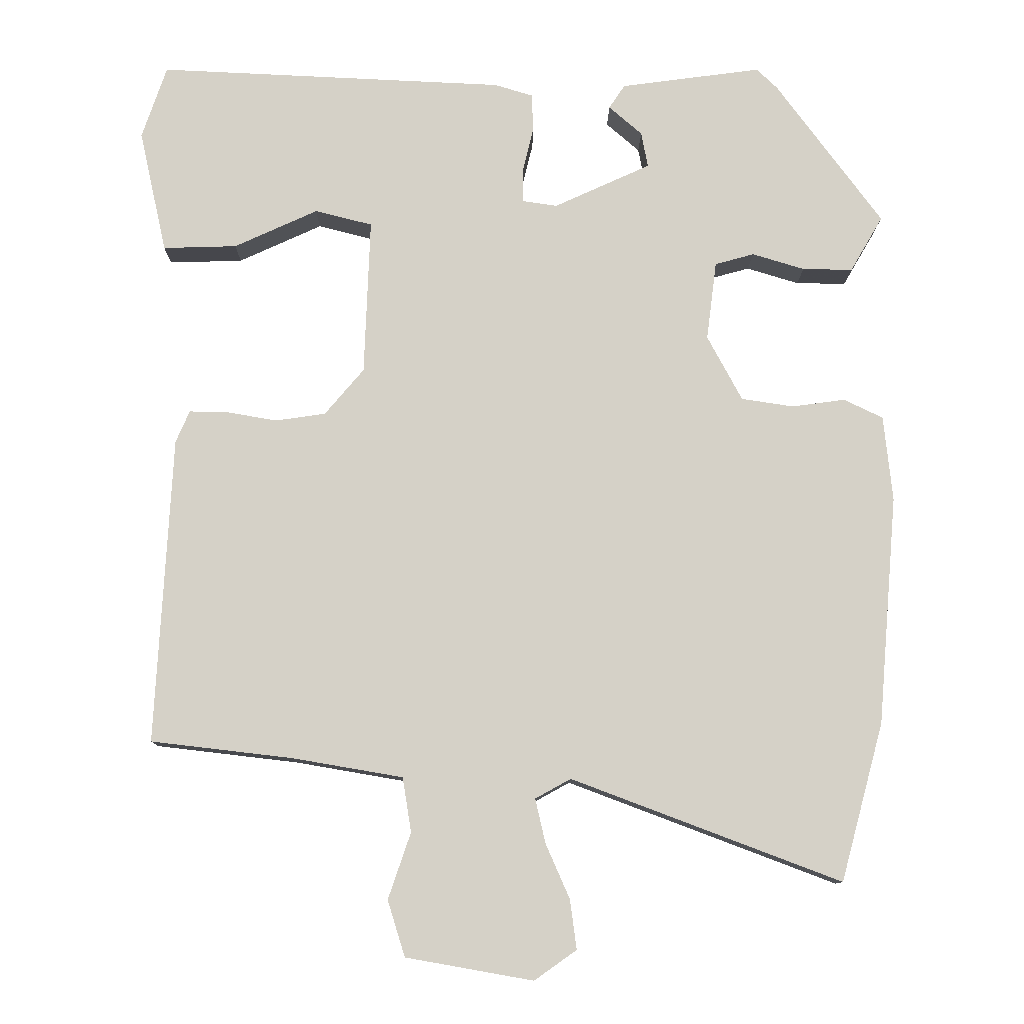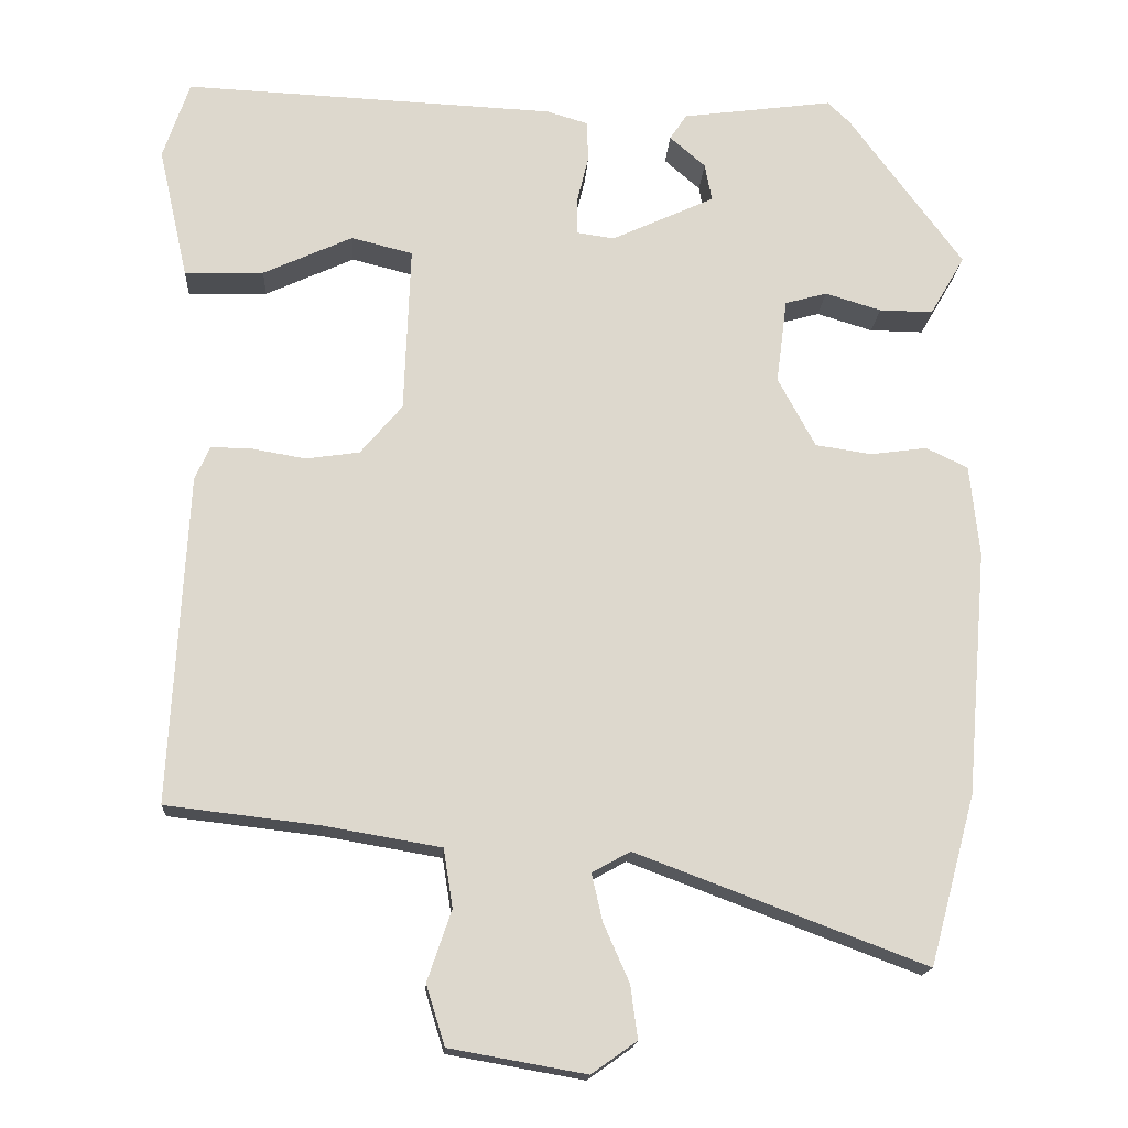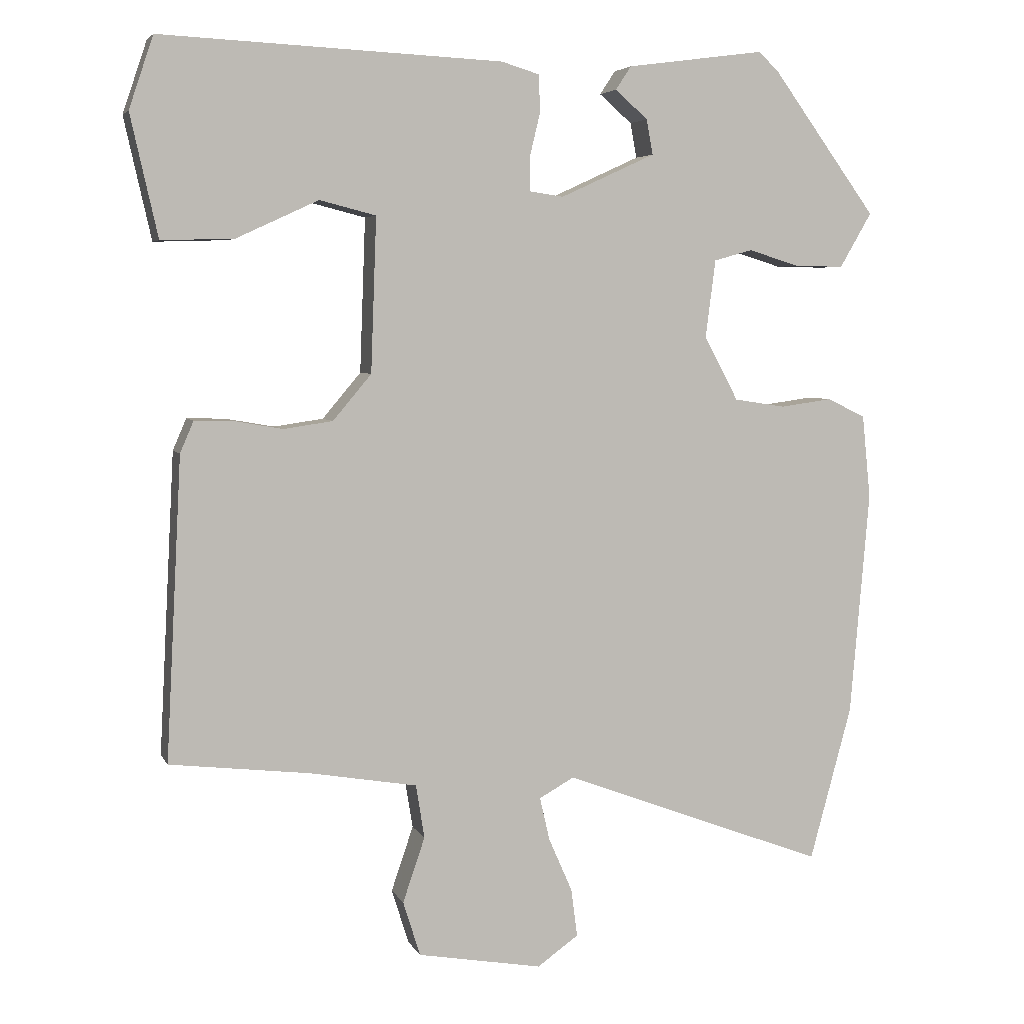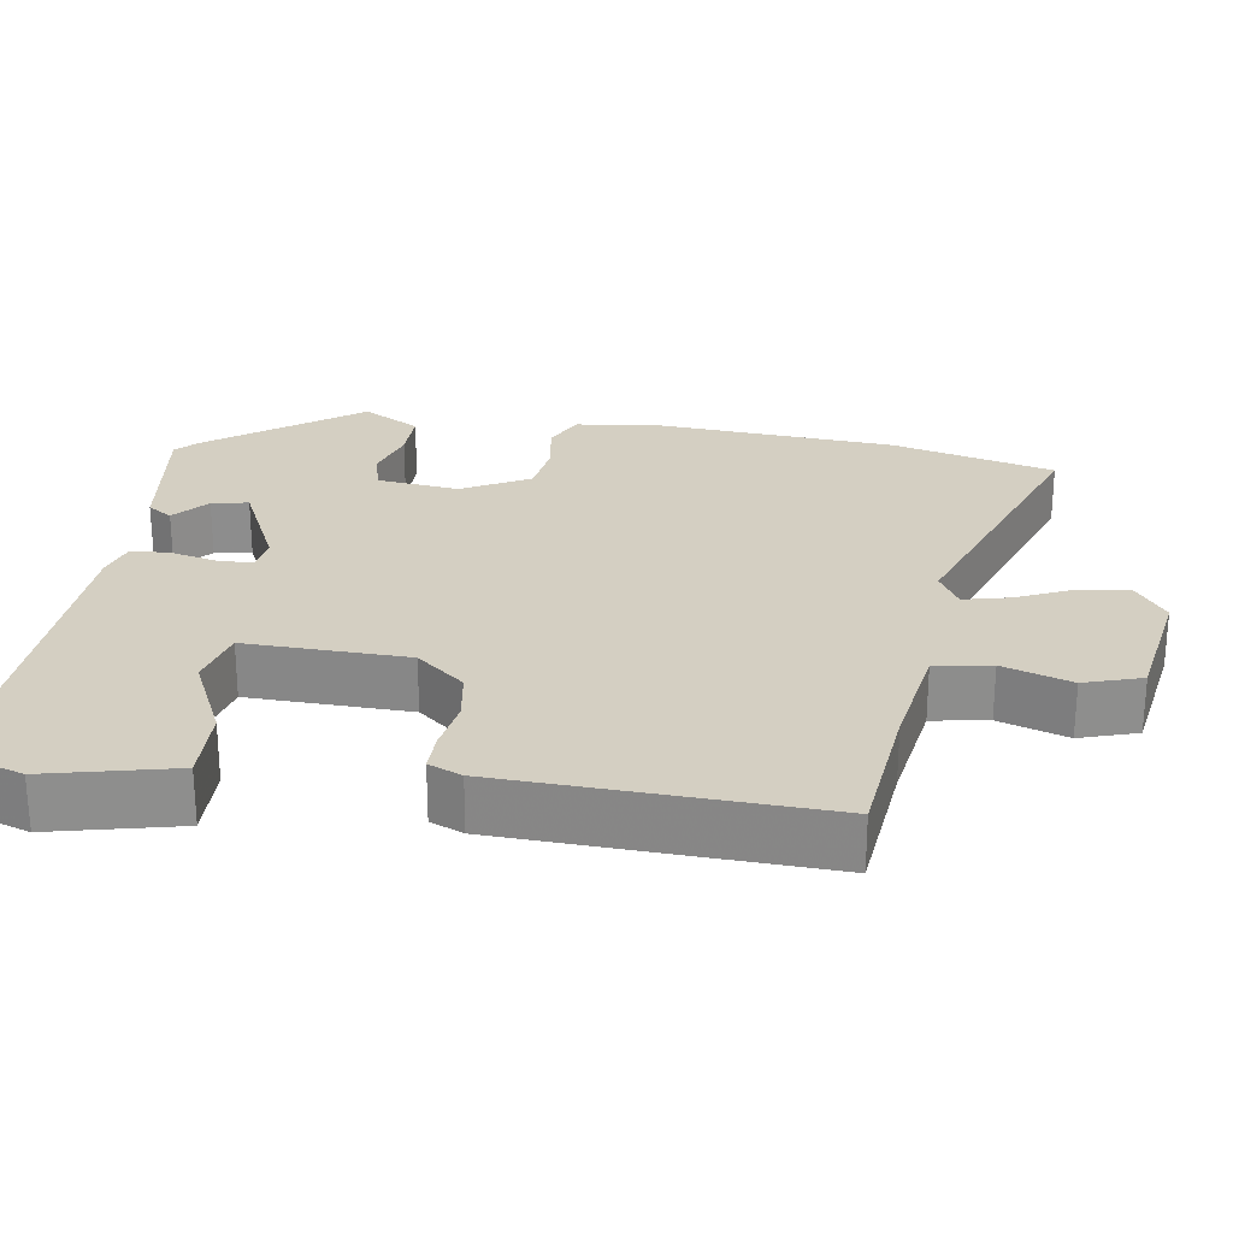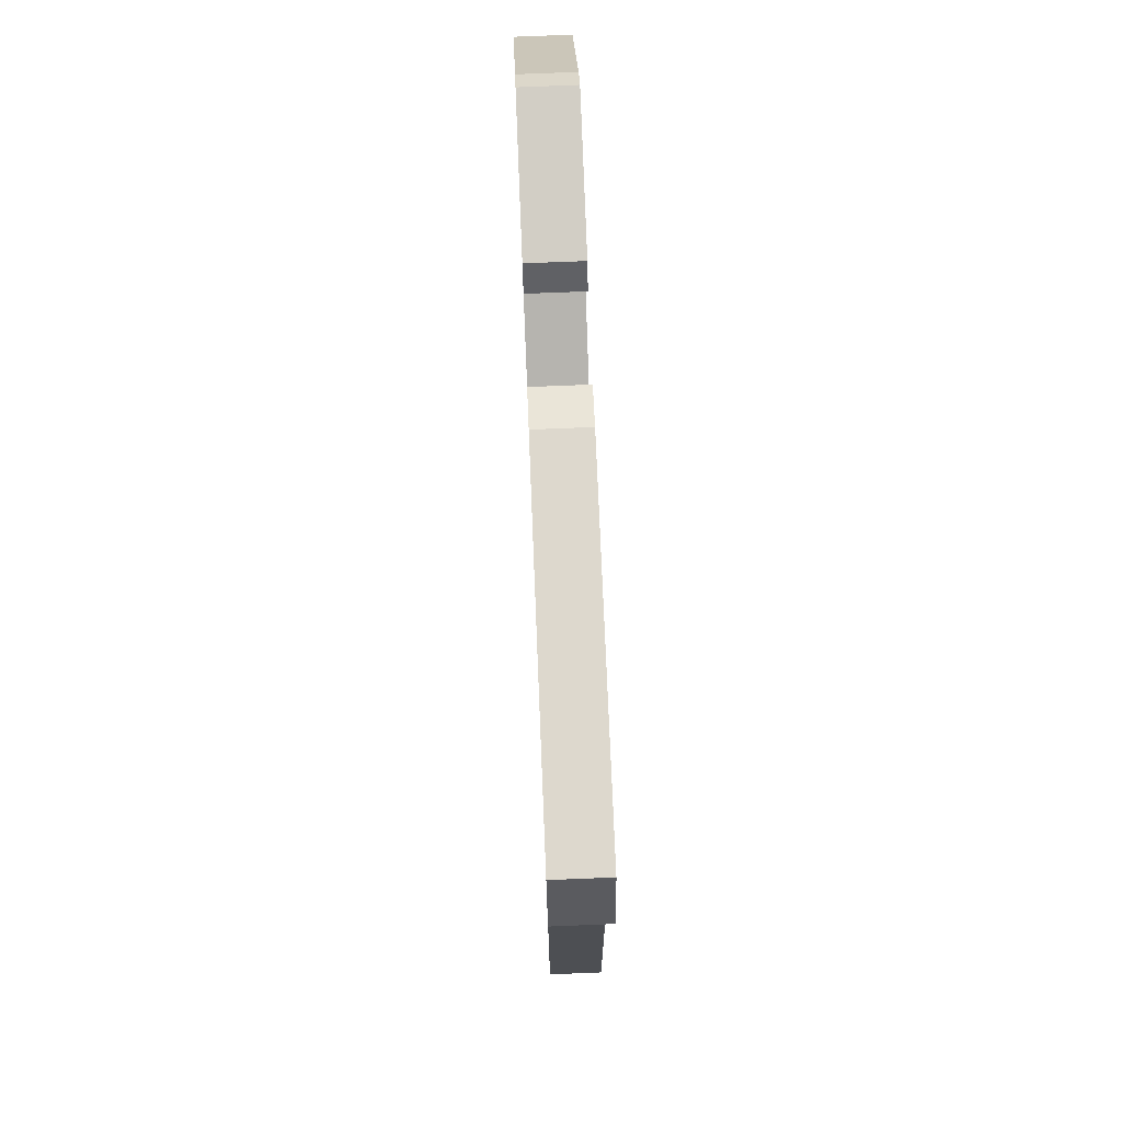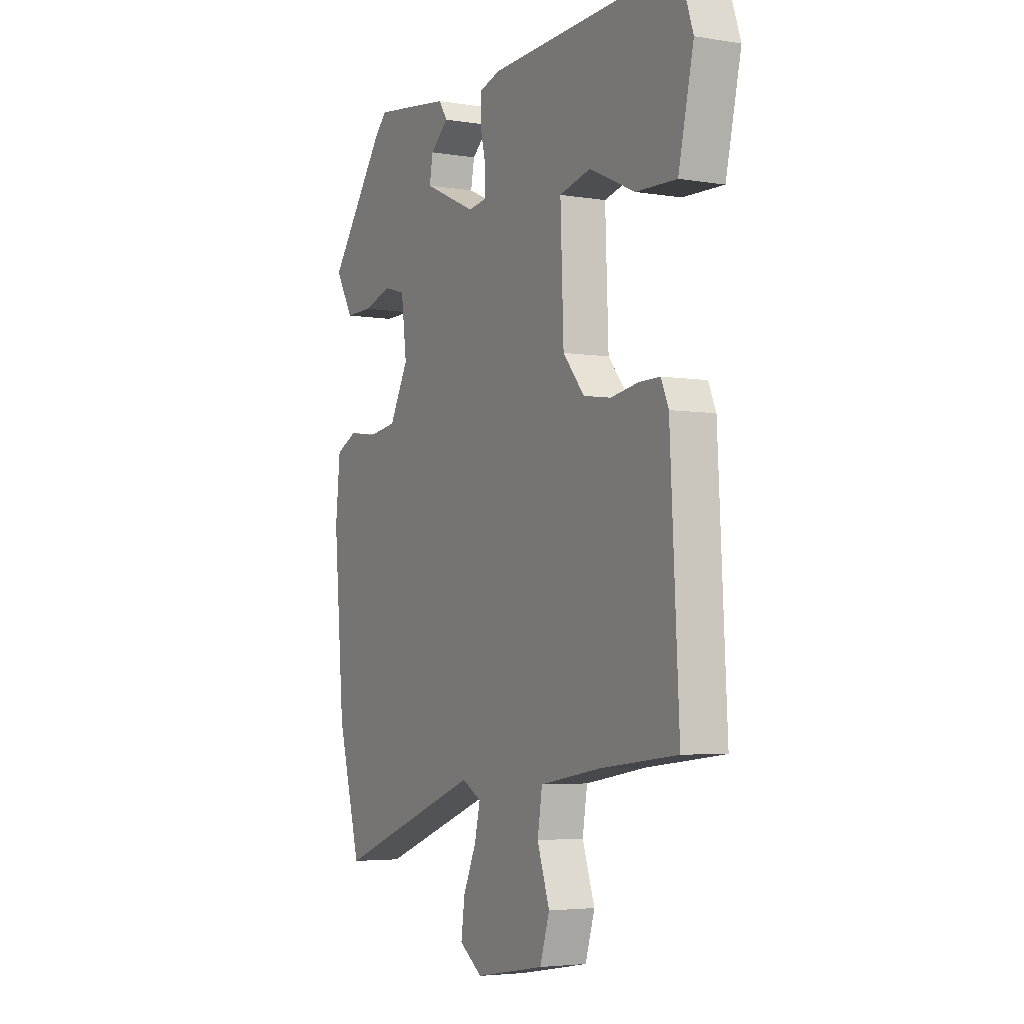
<metadata>
{"format":"obj","ext":"obj","renderer":"f3d","projection":"perspective","resolution":1024,"background":"white","views":[{"elev":-11.0,"azim":179.5,"up":"+Z"},{"elev":-17.1,"azim":176.5,"up":"+Z"},{"elev":5.0,"azim":163.8,"up":"+Z"},{"elev":25.6,"azim":98.1,"up":"+Y"},{"elev":74.9,"azim":87.7,"up":"+Z"},{"elev":-4.3,"azim":61.8,"up":"+Z"}]}
</metadata>
<code>
v -0.386 0.07 0.465
v -0.357 0.07 0.493
v -0.163 0.07 0.467
v -0.141 0.07 0.434
v -0.187 0.07 0.394
v -0.196 0.07 0.345
v -0.063 0.07 0.284
v -0.015 0.07 0.291
v -0.015 0.07 0.338
v -0.03 0.07 0.4
v -0.028 0.07 0.452
v 0.025 0.07 0.468
v 0.504 0.07 0.49
v 0.538 0.07 0.389
v 0.5 0.07 0.219
v 0.398 0.07 0.222
v 0.283 0.07 0.275
v 0.204 0.07 0.255
v 0.212 0.07 0.039
v 0.266 0.07 -0.025
v 0.335 0.07 -0.035
v 0.404 0.07 -0.023
v 0.457 0.07 -0.022
v 0.476 0.07 -0.066
v 0.498 0.07 -0.489
v 0.302 0.07 -0.512
v 0.151 0.07 -0.538
v 0.139 0.07 -0.613
v 0.17 0.07 -0.704
v 0.146 0.07 -0.781
v -0.029 0.07 -0.812
v -0.087 0.07 -0.771
v -0.078 0.07 -0.703
v -0.045 0.07 -0.628
v -0.031 0.07 -0.567
v -0.08 0.07 -0.54
v -0.451 0.07 -0.68
v -0.51 0.07 -0.463
v -0.537 0.07 -0.147
v -0.525 0.07 -0.029
v -0.471 0.07 -0.003
v -0.398 0.07 -0.013
v -0.326 0.07 -0.002
v -0.278 0.07 0.088
v -0.292 0.07 0.197
v -0.346 0.07 0.212
v -0.418 0.07 0.19
v -0.487 0.07 0.189
v -0.532 0.07 0.266
v -0.386 0 0.465
v -0.357 0 0.493
v -0.163 0 0.467
v -0.141 0 0.434
v -0.187 0 0.394
v -0.196 0 0.345
v -0.063 0 0.284
v -0.015 0 0.291
v -0.015 0 0.338
v -0.03 0 0.4
v -0.028 0 0.452
v 0.025 0 0.468
v 0.504 0 0.49
v 0.538 0 0.389
v 0.5 0 0.219
v 0.398 0 0.222
v 0.283 0 0.275
v 0.204 0 0.255
v 0.212 0 0.039
v 0.266 0 -0.025
v 0.335 0 -0.035
v 0.404 0 -0.023
v 0.457 0 -0.022
v 0.476 0 -0.066
v 0.498 0 -0.489
v 0.302 0 -0.512
v 0.151 0 -0.538
v 0.139 0 -0.613
v 0.17 0 -0.704
v 0.146 0 -0.781
v -0.029 0 -0.812
v -0.087 0 -0.771
v -0.078 0 -0.703
v -0.045 0 -0.628
v -0.031 0 -0.567
v -0.08 0 -0.54
v -0.451 0 -0.68
v -0.51 0 -0.463
v -0.537 0 -0.147
v -0.525 0 -0.029
v -0.471 0 -0.003
v -0.398 0 -0.013
v -0.326 0 -0.002
v -0.278 0 0.088
v -0.292 0 0.197
v -0.346 0 0.212
v -0.418 0 0.19
v -0.487 0 0.189
v -0.532 0 0.266
f 46 47 48 49
f 45 46 49 1
f 39 40 41 42
f 39 42 43
f 36 37 38 39
f 35 36 39 43
f 31 32 33 34
f 31 34 35
f 28 29 30 31
f 27 28 31 35
f 26 27 35 43
f 21 22 23 24
f 20 21 24 25
f 19 20 25 26
f 14 15 16 17
f 14 17 18
f 13 14 18
f 12 13 18
f 9 10 11 12
f 8 9 12 18
f 7 8 18 19
f 2 3 4 5
f 45 1 2 5
f 44 45 5 6
f 26 43 44
f 19 26 44
f 6 7 19 44
f 98 97 96 95
f 50 98 95 94
f 91 90 89 88
f 92 91 88
f 88 87 86 85
f 92 88 85 84
f 83 82 81 80
f 84 83 80
f 80 79 78 77
f 84 80 77 76
f 92 84 76 75
f 73 72 71 70
f 74 73 70 69
f 75 74 69 68
f 66 65 64 63
f 67 66 63
f 67 63 62
f 67 62 61
f 61 60 59 58
f 67 61 58 57
f 68 67 57 56
f 54 53 52 51
f 54 51 50 94
f 55 54 94 93
f 93 92 75
f 93 75 68
f 93 68 56 55
f 1 50 51 2
f 2 51 52 3
f 3 52 53 4
f 4 53 54 5
f 5 54 55 6
f 6 55 56 7
f 7 56 57 8
f 8 57 58 9
f 9 58 59 10
f 10 59 60 11
f 11 60 61 12
f 12 61 62 13
f 13 62 63 14
f 14 63 64 15
f 15 64 65 16
f 16 65 66 17
f 17 66 67 18
f 18 67 68 19
f 19 68 69 20
f 20 69 70 21
f 21 70 71 22
f 22 71 72 23
f 23 72 73 24
f 24 73 74 25
f 25 74 75 26
f 26 75 76 27
f 27 76 77 28
f 28 77 78 29
f 29 78 79 30
f 30 79 80 31
f 31 80 81 32
f 32 81 82 33
f 33 82 83 34
f 34 83 84 35
f 35 84 85 36
f 36 85 86 37
f 37 86 87 38
f 38 87 88 39
f 39 88 89 40
f 40 89 90 41
f 41 90 91 42
f 42 91 92 43
f 43 92 93 44
f 44 93 94 45
f 45 94 95 46
f 46 95 96 47
f 47 96 97 48
f 48 97 98 49
f 49 98 50 1

</code>
